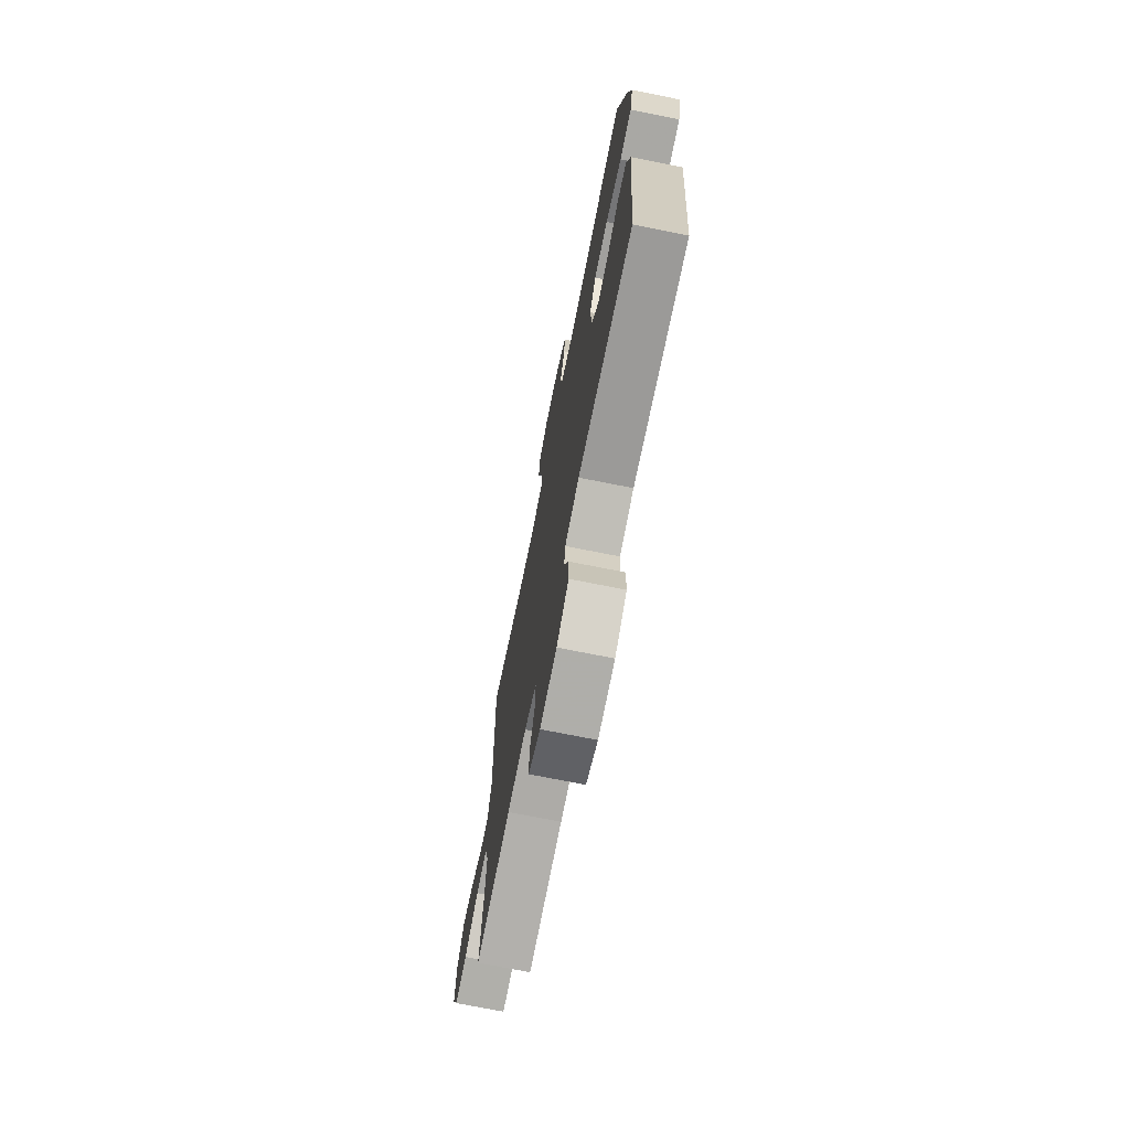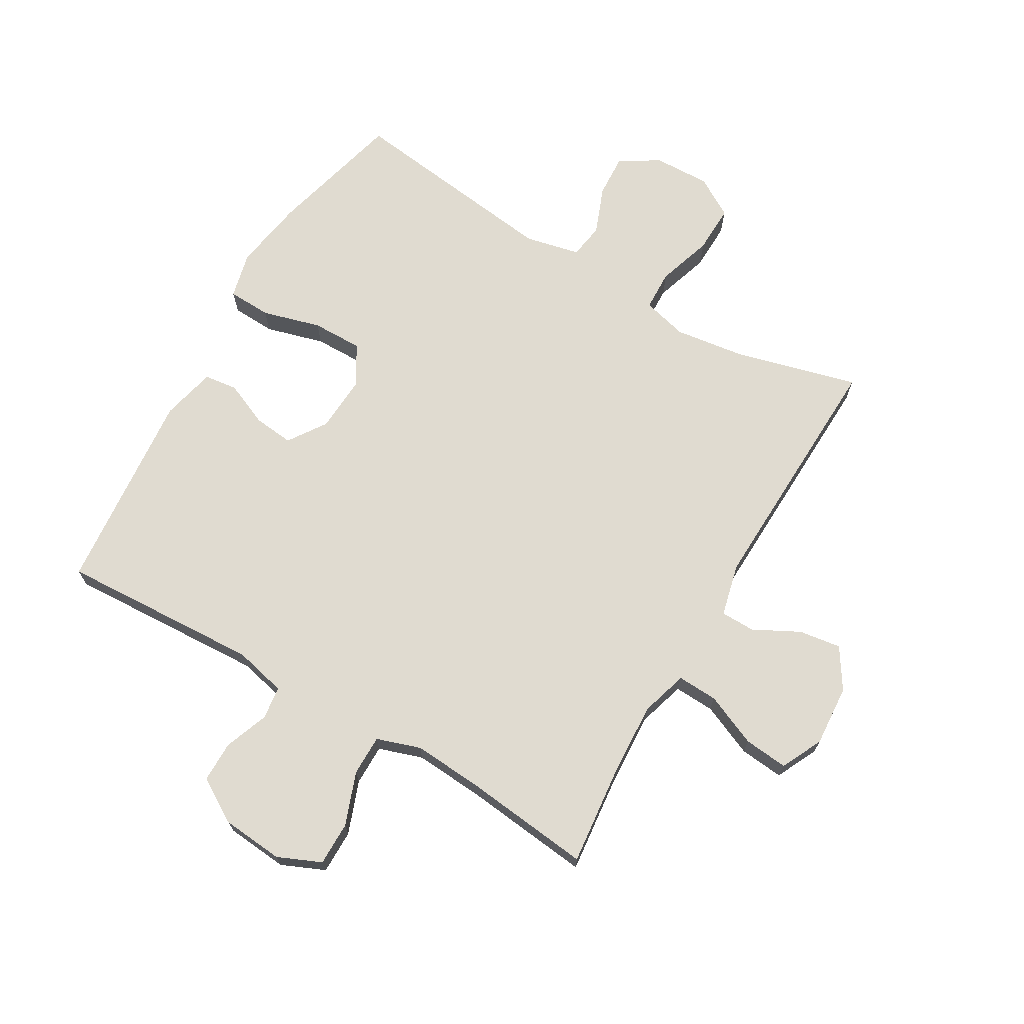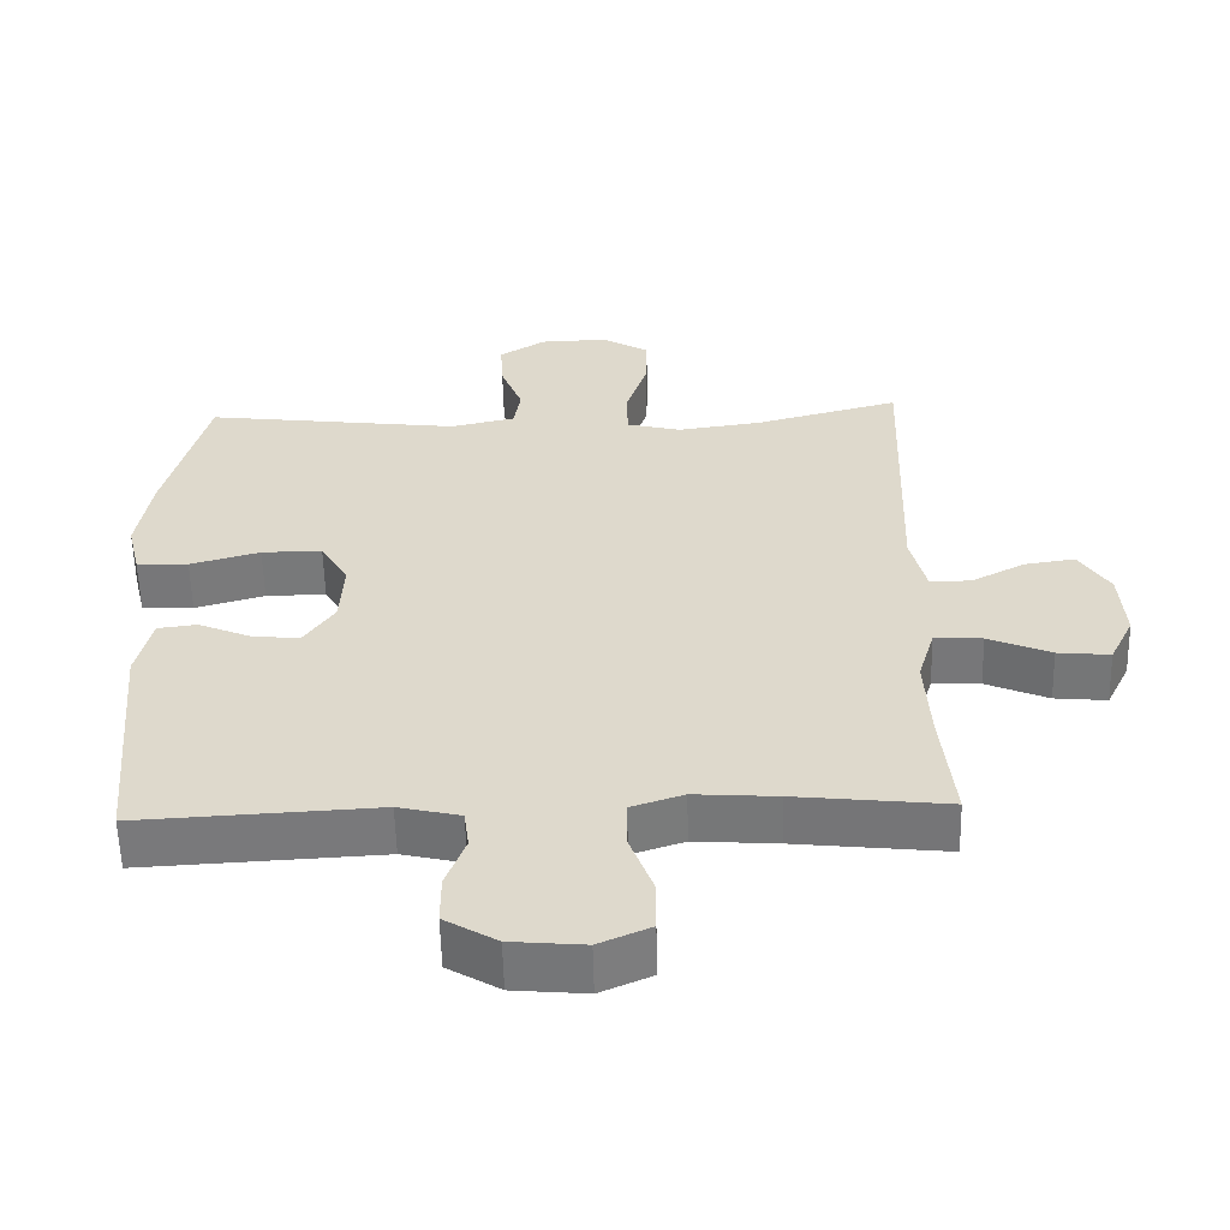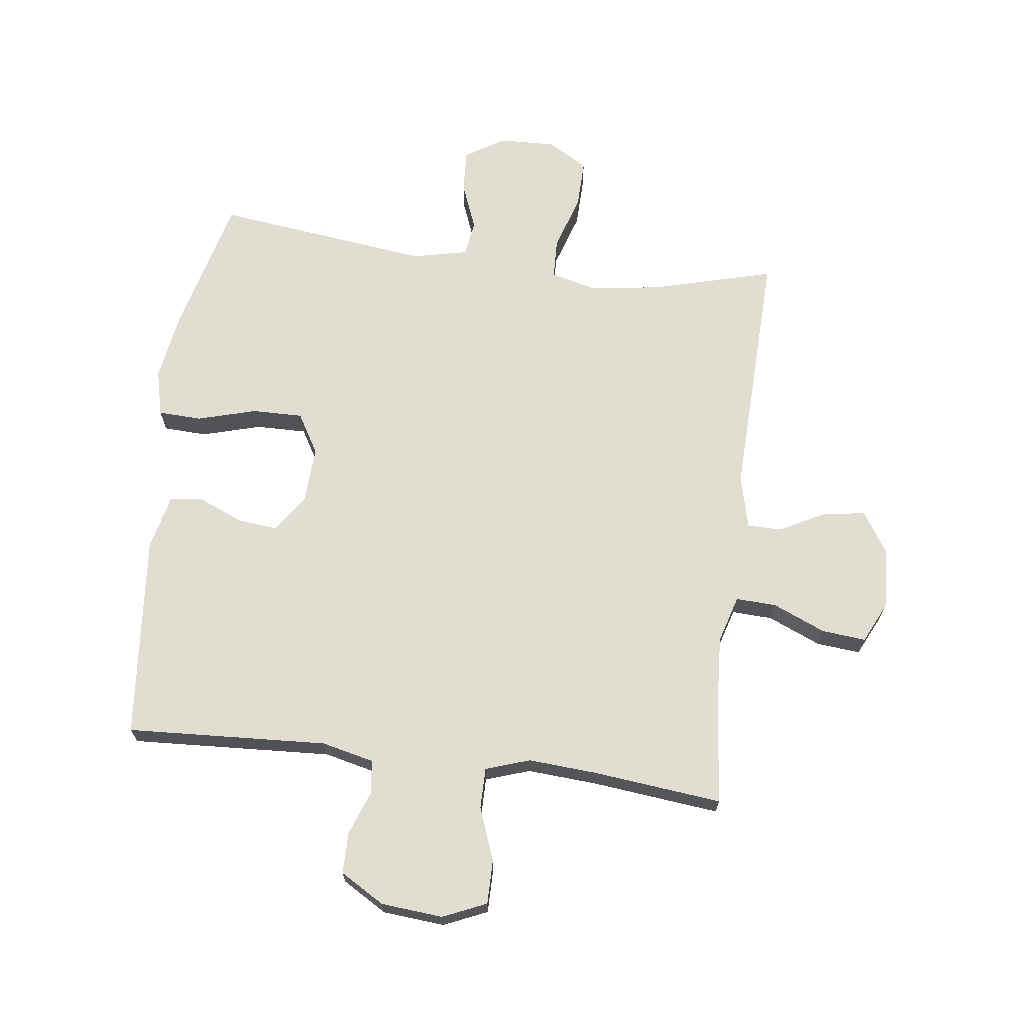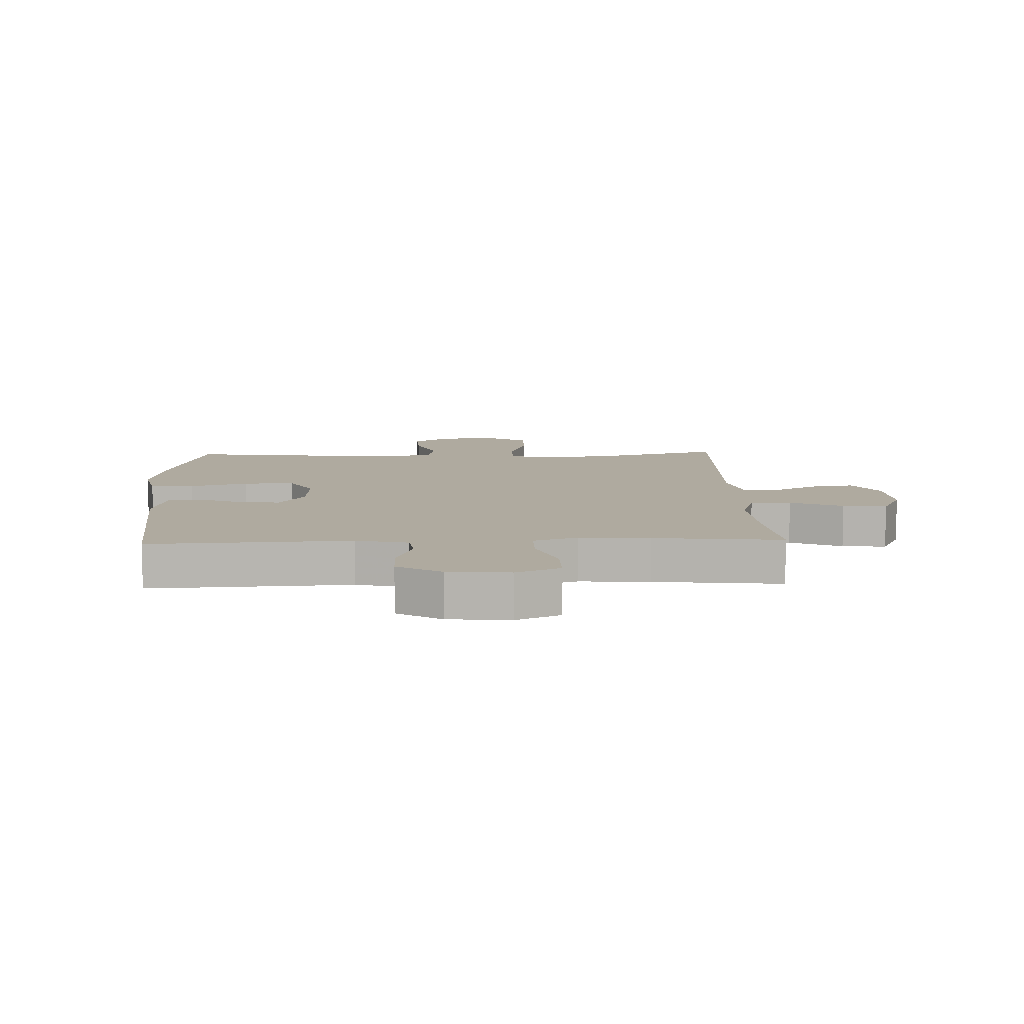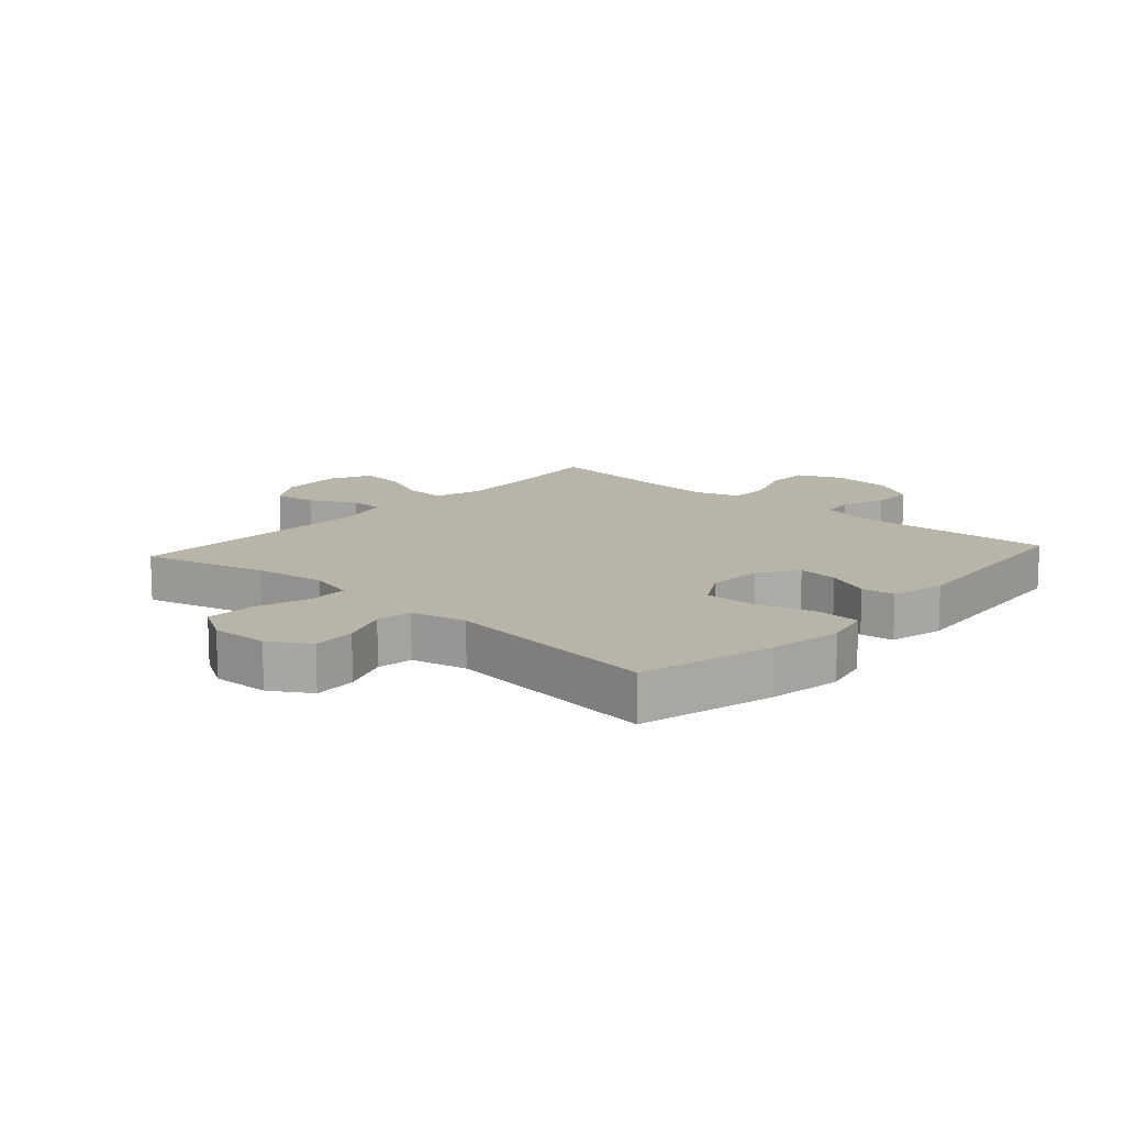
<metadata>
{"format":"obj","ext":"obj","renderer":"f3d","projection":"perspective","resolution":1024,"background":"white","views":[{"elev":-72.4,"azim":78.7,"up":"+Z"},{"elev":70.0,"azim":-149.7,"up":"+Y"},{"elev":-57.6,"azim":-178.6,"up":"+Z"},{"elev":68.4,"azim":-172.9,"up":"+Y"},{"elev":9.5,"azim":177.9,"up":"+Y"},{"elev":13.2,"azim":41.9,"up":"+Y"}]}
</metadata>
<code>
v -0.5 0.07 -0.5
v -0.483 0.07 -0.34
v -0.476 0.07 -0.216
v -0.499 0.07 -0.139
v -0.565 0.07 -0.142
v -0.651 0.07 -0.179
v -0.723 0.07 -0.186
v -0.756 0.07 -0.118
v -0.749 0.07 -0.018
v -0.707 0.07 0.048
v -0.638 0.07 0.038
v -0.563 0.07 -0.001
v -0.507 0.07 0
v -0.486 0.07 0.086
v -0.5 0.07 0.5
v -0.3 0.07 0.447
v -0.184 0.07 0.431
v -0.11 0.07 0.45
v -0.108 0.07 0.516
v -0.137 0.07 0.606
v -0.139 0.07 0.685
v -0.074 0.07 0.724
v 0.019 0.07 0.721
v 0.083 0.07 0.681
v 0.079 0.07 0.611
v 0.049 0.07 0.534
v 0.058 0.07 0.476
v 0.148 0.07 0.456
v 0.5 0.07 0.5
v 0.557 0.07 0.279
v 0.576 0.07 0.162
v 0.558 0.07 0.086
v 0.487 0.07 0.083
v 0.391 0.07 0.11
v 0.308 0.07 0.111
v 0.27 0.07 0.046
v 0.275 0.07 -0.046
v 0.317 0.07 -0.108
v 0.383 0.07 -0.101
v 0.455 0.07 -0.07
v 0.509 0.07 -0.077
v 0.53 0.07 -0.166
v 0.5 0.07 -0.5
v 0.172 0.07 -0.483
v 0.087 0.07 -0.503
v 0.08 0.07 -0.557
v 0.107 0.07 -0.629
v 0.107 0.07 -0.697
v 0.035 0.07 -0.74
v -0.066 0.07 -0.749
v -0.137 0.07 -0.718
v -0.137 0.07 -0.646
v -0.105 0.07 -0.56
v -0.105 0.07 -0.493
v -0.177 0.07 -0.469
v -0.291 0.07 -0.477
v -0.5 0 -0.5
v -0.483 0 -0.34
v -0.476 0 -0.216
v -0.499 0 -0.139
v -0.565 0 -0.142
v -0.651 0 -0.179
v -0.723 0 -0.186
v -0.756 0 -0.118
v -0.749 0 -0.018
v -0.707 0 0.048
v -0.638 0 0.038
v -0.563 0 -0.001
v -0.507 0 0
v -0.486 0 0.086
v -0.5 0 0.5
v -0.3 0 0.447
v -0.184 0 0.431
v -0.11 0 0.45
v -0.108 0 0.516
v -0.137 0 0.606
v -0.139 0 0.685
v -0.074 0 0.724
v 0.019 0 0.721
v 0.083 0 0.681
v 0.079 0 0.611
v 0.049 0 0.534
v 0.058 0 0.476
v 0.148 0 0.456
v 0.5 0 0.5
v 0.557 0 0.279
v 0.576 0 0.162
v 0.558 0 0.086
v 0.487 0 0.083
v 0.391 0 0.11
v 0.308 0 0.111
v 0.27 0 0.046
v 0.275 0 -0.046
v 0.317 0 -0.108
v 0.383 0 -0.101
v 0.455 0 -0.07
v 0.509 0 -0.077
v 0.53 0 -0.166
v 0.5 0 -0.5
v 0.172 0 -0.483
v 0.087 0 -0.503
v 0.08 0 -0.557
v 0.107 0 -0.629
v 0.107 0 -0.697
v 0.035 0 -0.74
v -0.066 0 -0.749
v -0.137 0 -0.718
v -0.137 0 -0.646
v -0.105 0 -0.56
v -0.105 0 -0.493
v -0.177 0 -0.469
v -0.291 0 -0.477
f 51 52 53
f 50 51 53
f 49 50 53
f 48 49 53
f 47 48 53
f 46 47 53
f 45 46 53 54
f 44 45 54 55
f 42 43 44
f 41 42 44
f 40 41 44
f 39 40 44
f 38 39 44 55
f 32 33 34
f 31 32 34
f 30 31 34
f 29 30 34
f 28 29 34
f 27 28 34 35
f 24 25 26
f 23 24 26
f 22 23 26
f 21 22 26
f 20 21 26
f 19 20 26
f 18 19 26 27
f 27 35 36
f 18 27 36
f 17 18 36
f 14 15 16
f 17 36 37
f 16 17 37
f 14 16 37
f 13 14 37
f 10 11 12
f 9 10 12
f 8 9 12
f 7 8 12
f 6 7 12
f 5 6 12
f 56 1 2
f 56 2 3
f 55 56 3 4
f 38 55 4
f 37 38 4
f 12 13 37
f 5 12 37
f 4 5 37
f 109 108 107
f 109 107 106
f 109 106 105
f 109 105 104
f 109 104 103
f 109 103 102
f 110 109 102 101
f 111 110 101 100
f 100 99 98
f 100 98 97
f 100 97 96
f 100 96 95
f 111 100 95 94
f 90 89 88
f 90 88 87
f 90 87 86
f 90 86 85
f 90 85 84
f 91 90 84 83
f 82 81 80
f 82 80 79
f 82 79 78
f 82 78 77
f 82 77 76
f 82 76 75
f 83 82 75 74
f 92 91 83
f 92 83 74
f 92 74 73
f 72 71 70
f 93 92 73
f 93 73 72
f 93 72 70
f 93 70 69
f 68 67 66
f 68 66 65
f 68 65 64
f 68 64 63
f 68 63 62
f 68 62 61
f 58 57 112
f 59 58 112
f 60 59 112 111
f 60 111 94
f 60 94 93
f 93 69 68
f 93 68 61
f 93 61 60
f 1 57 58 2
f 2 58 59 3
f 3 59 60 4
f 4 60 61 5
f 5 61 62 6
f 6 62 63 7
f 7 63 64 8
f 8 64 65 9
f 9 65 66 10
f 10 66 67 11
f 11 67 68 12
f 12 68 69 13
f 13 69 70 14
f 14 70 71 15
f 15 71 72 16
f 16 72 73 17
f 17 73 74 18
f 18 74 75 19
f 19 75 76 20
f 20 76 77 21
f 21 77 78 22
f 22 78 79 23
f 23 79 80 24
f 24 80 81 25
f 25 81 82 26
f 26 82 83 27
f 27 83 84 28
f 28 84 85 29
f 29 85 86 30
f 30 86 87 31
f 31 87 88 32
f 32 88 89 33
f 33 89 90 34
f 34 90 91 35
f 35 91 92 36
f 36 92 93 37
f 37 93 94 38
f 38 94 95 39
f 39 95 96 40
f 40 96 97 41
f 41 97 98 42
f 42 98 99 43
f 43 99 100 44
f 44 100 101 45
f 45 101 102 46
f 46 102 103 47
f 47 103 104 48
f 48 104 105 49
f 49 105 106 50
f 50 106 107 51
f 51 107 108 52
f 52 108 109 53
f 53 109 110 54
f 54 110 111 55
f 55 111 112 56
f 56 112 57 1

</code>
